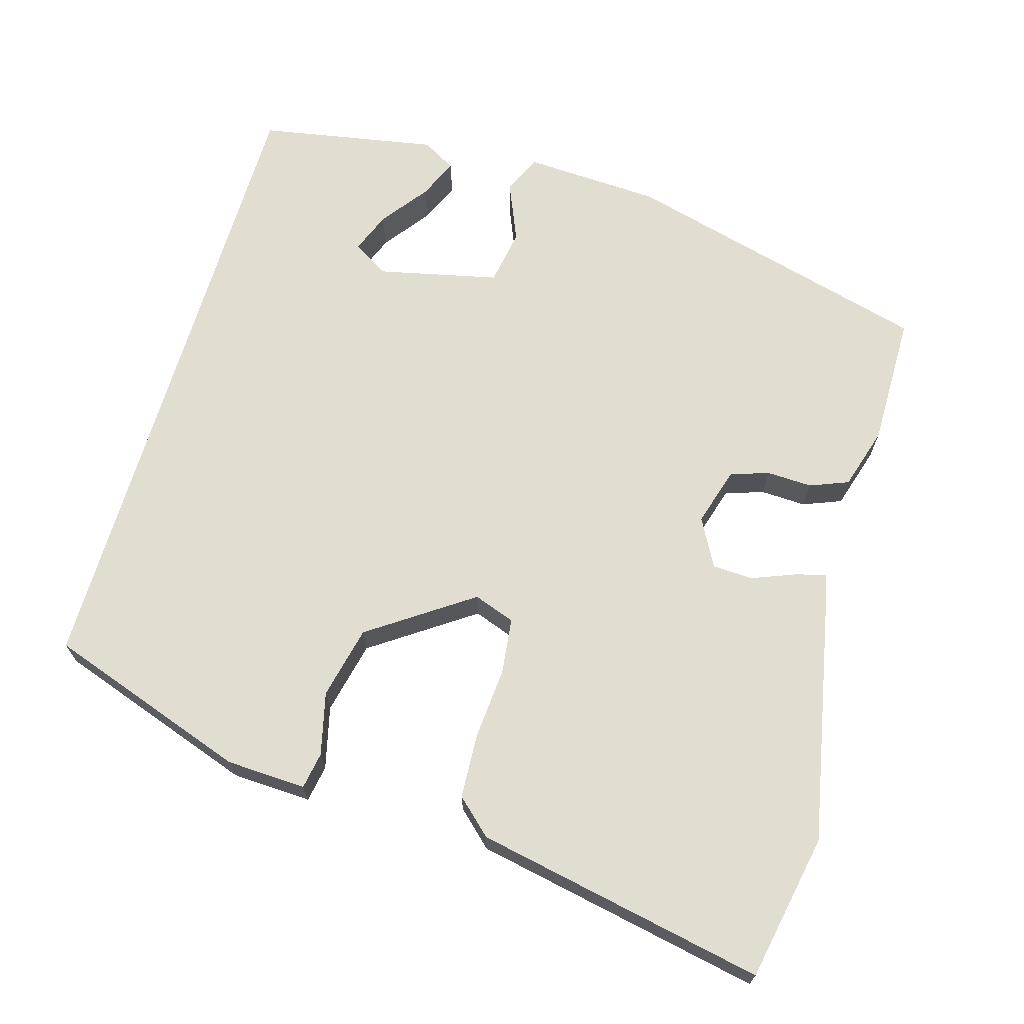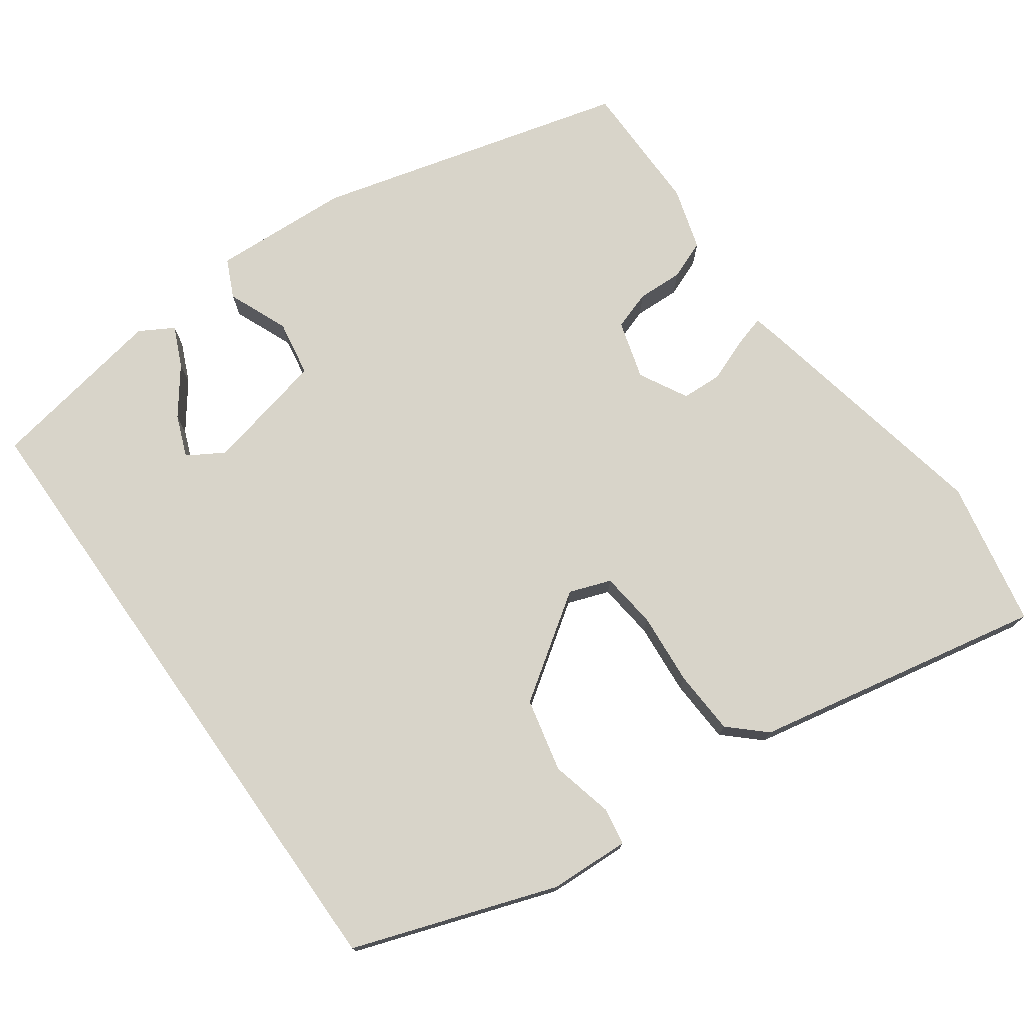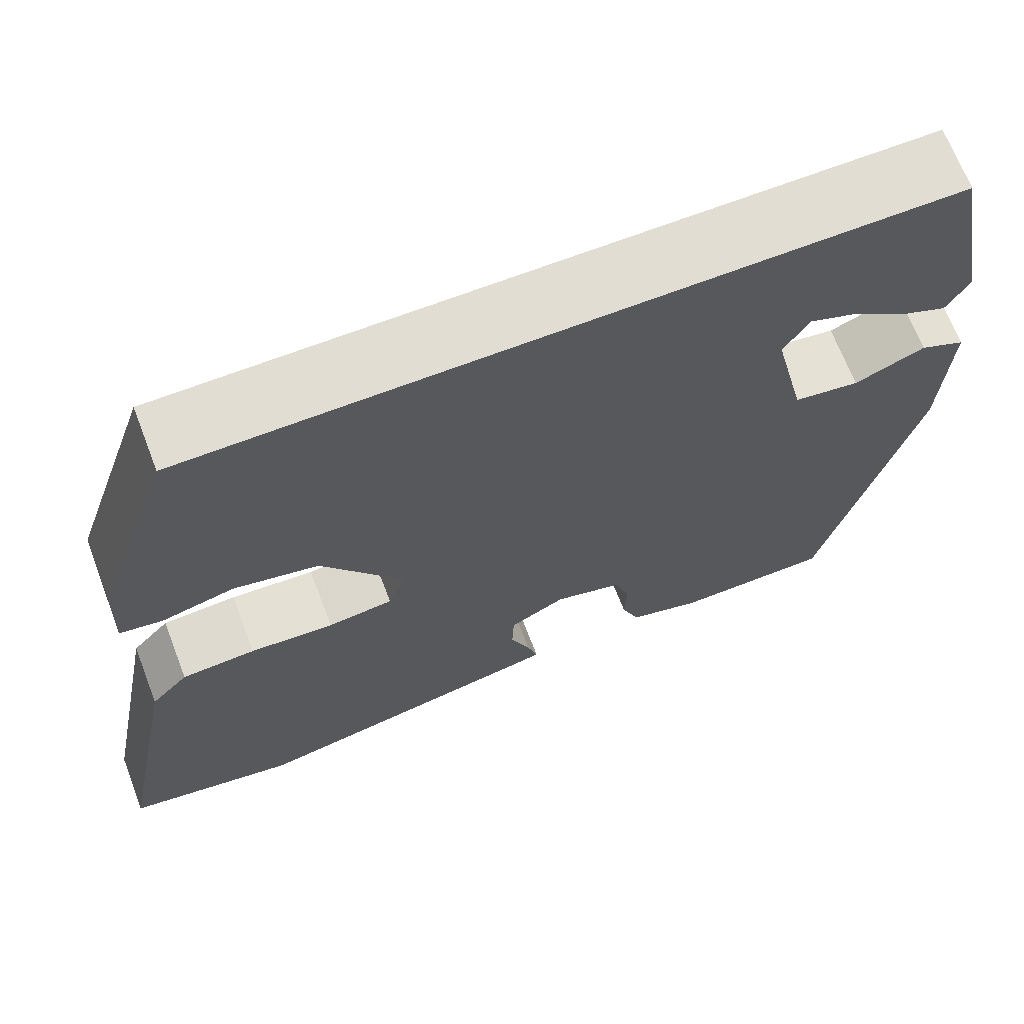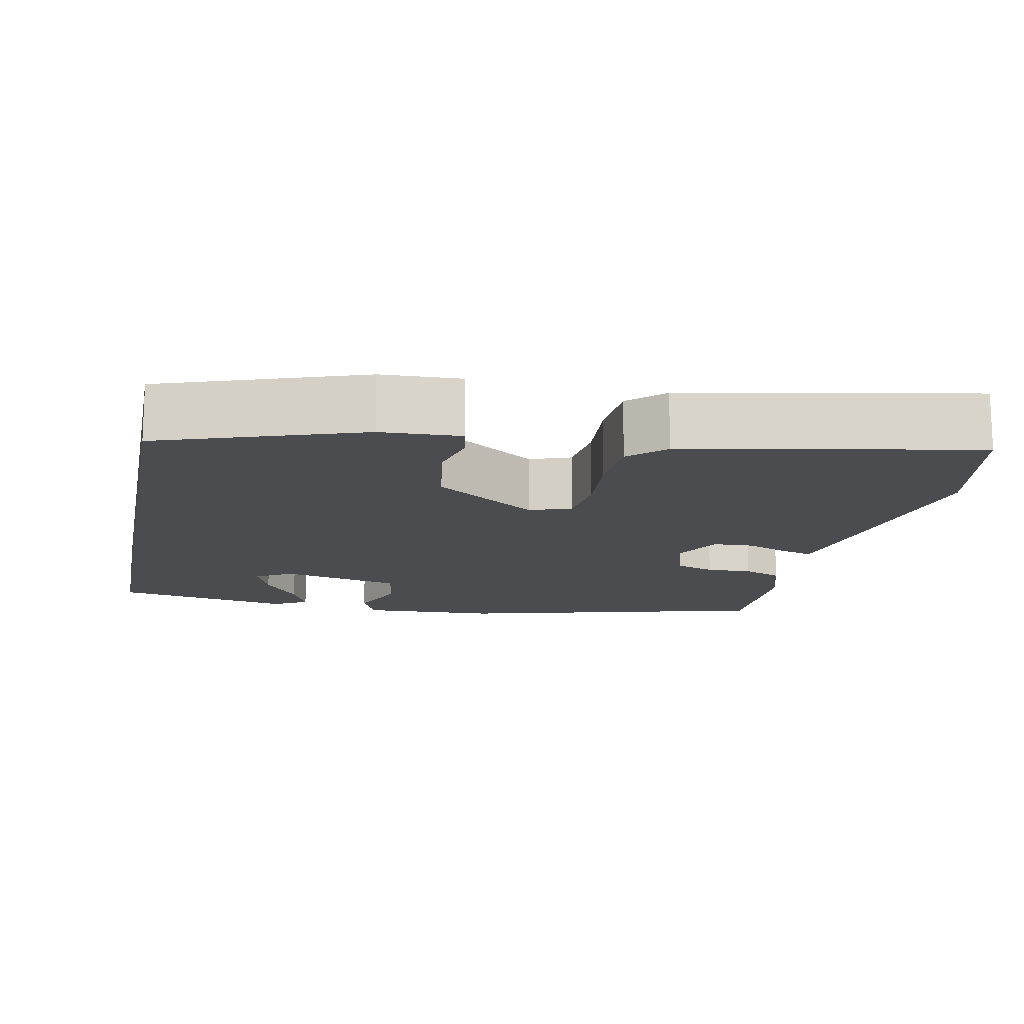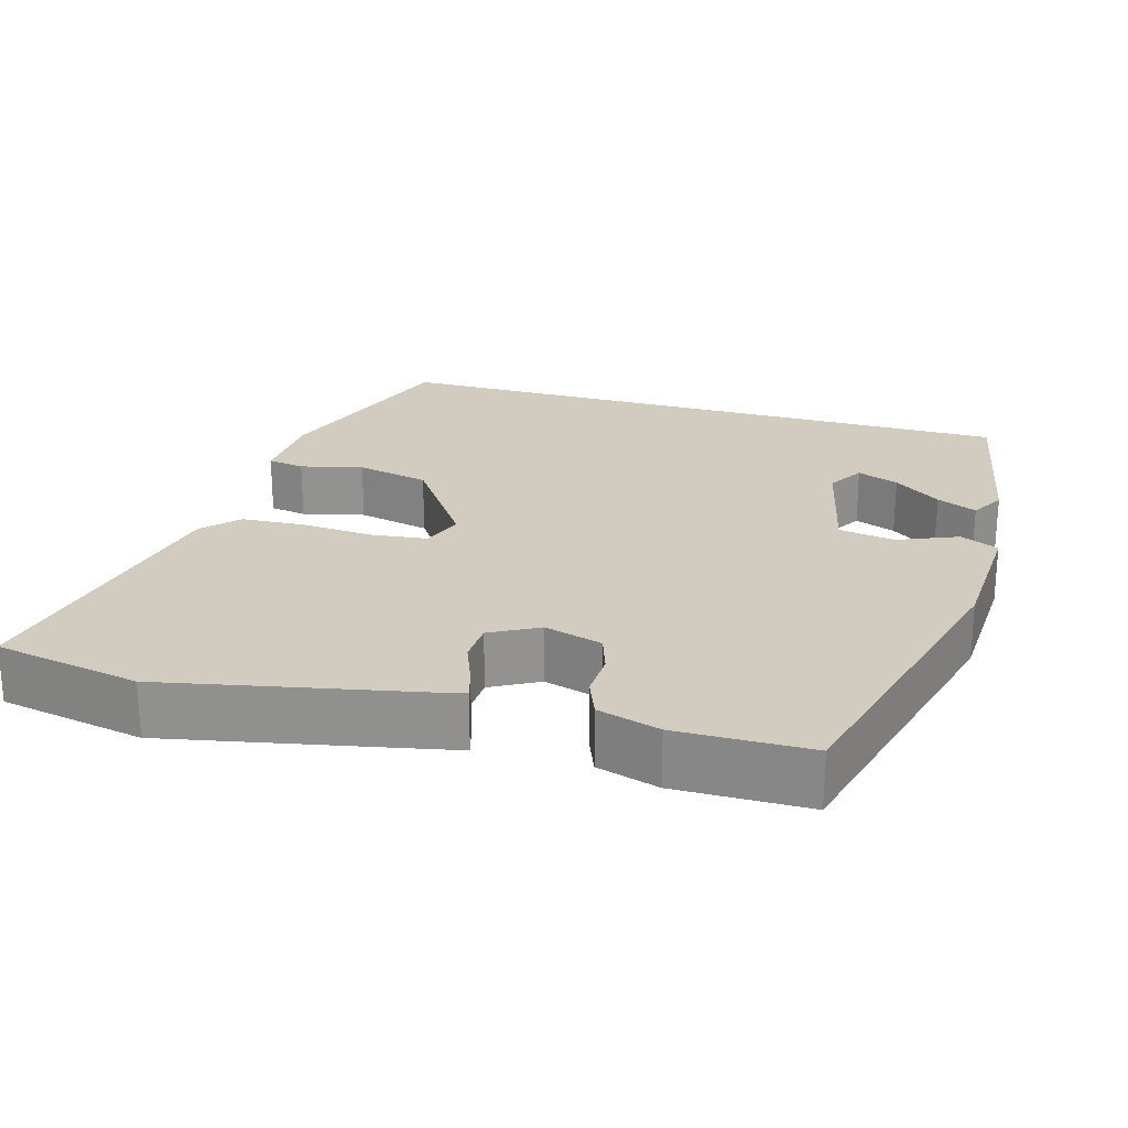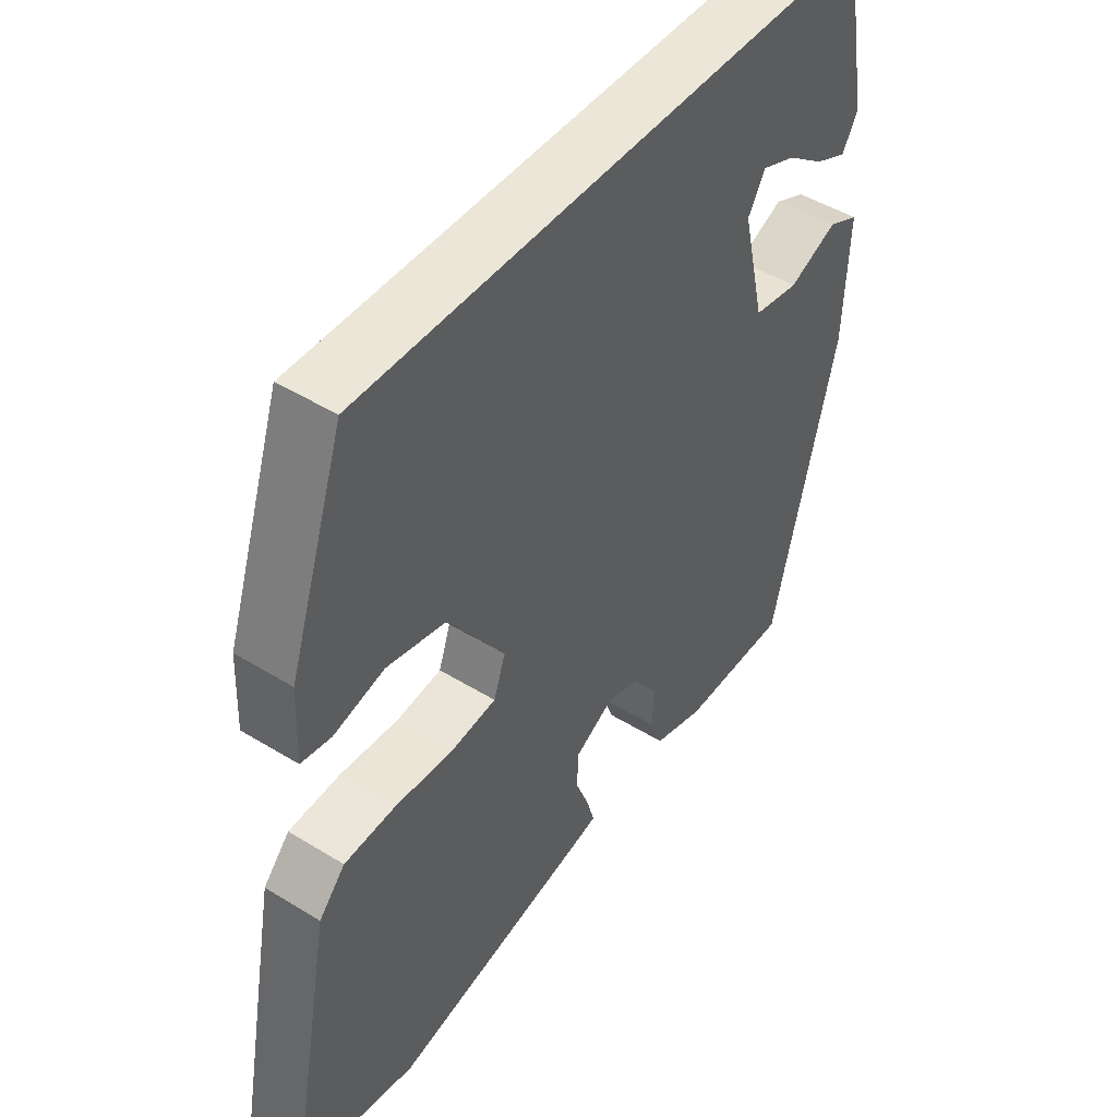
<metadata>
{"format":"obj","ext":"obj","renderer":"f3d","projection":"perspective","resolution":1024,"background":"white","views":[{"elev":68.4,"azim":106.6,"up":"+Y"},{"elev":75.0,"azim":54.8,"up":"+Y"},{"elev":68.2,"azim":159.0,"up":"+Z"},{"elev":-14.7,"azim":78.8,"up":"+Y"},{"elev":23.8,"azim":-163.7,"up":"+Y"},{"elev":46.6,"azim":125.1,"up":"+Z"}]}
</metadata>
<code>
v 0.541 0.07 -0.492
v 0.351 0.07 -0.528
v 0.027 0.07 -0.461
v -0.008 0.07 -0.453
v 0.004 0.07 -0.412
v 0.026 0.07 -0.357
v 0.024 0.07 -0.304
v -0.038 0.07 -0.27
v -0.114 0.07 -0.292
v -0.131 0.07 -0.342
v -0.129 0.07 -0.401
v -0.149 0.07 -0.451
v -0.23 0.07 -0.475
v -0.403 0.07 -0.473
v -0.507 0.07 -0.069
v -0.515 0.07 0.109
v -0.465 0.07 0.132
v -0.387 0.07 0.099
v -0.314 0.07 0.111
v -0.278 0.07 0.267
v -0.306 0.07 0.314
v -0.36 0.07 0.293
v -0.421 0.07 0.248
v -0.473 0.07 0.225
v -0.498 0.07 0.269
v -0.455 0.07 0.5
v 0.381 0.07 0.5
v 0.47 0.07 0.237
v 0.474 0.07 0.133
v 0.426 0.07 0.125
v 0.345 0.07 0.145
v 0.25 0.07 0.124
v 0.158 0.07 -0.008
v 0.177 0.07 -0.062
v 0.25 0.07 -0.071
v 0.344 0.07 -0.064
v 0.427 0.07 -0.069
v 0.469 0.07 -0.115
v 0.541 0 -0.492
v 0.351 0 -0.528
v 0.027 0 -0.461
v -0.008 0 -0.453
v 0.004 0 -0.412
v 0.026 0 -0.357
v 0.024 0 -0.304
v -0.038 0 -0.27
v -0.114 0 -0.292
v -0.131 0 -0.342
v -0.129 0 -0.401
v -0.149 0 -0.451
v -0.23 0 -0.475
v -0.403 0 -0.473
v -0.507 0 -0.069
v -0.515 0 0.109
v -0.465 0 0.132
v -0.387 0 0.099
v -0.314 0 0.111
v -0.278 0 0.267
v -0.306 0 0.314
v -0.36 0 0.293
v -0.421 0 0.248
v -0.473 0 0.225
v -0.498 0 0.269
v -0.455 0 0.5
v 0.381 0 0.5
v 0.47 0 0.237
v 0.474 0 0.133
v 0.426 0 0.125
v 0.345 0 0.145
v 0.25 0 0.124
v 0.158 0 -0.008
v 0.177 0 -0.062
v 0.25 0 -0.071
v 0.344 0 -0.064
v 0.427 0 -0.069
v 0.469 0 -0.115
f 35 36 37 38
f 34 35 38 1
f 28 29 30 31
f 28 31 32
f 27 28 32
f 26 27 32 33
f 22 23 24 25
f 21 22 25 26
f 15 16 17 18
f 15 18 19
f 14 15 19
f 13 14 19 20
f 10 11 12 13
f 9 10 13 20
f 3 4 5 6
f 1 2 3 6
f 34 1 6 7
f 21 26 33 34
f 20 21 34
f 8 9 20 34
f 7 8 34
f 76 75 74 73
f 39 76 73 72
f 69 68 67 66
f 70 69 66
f 70 66 65
f 71 70 65 64
f 63 62 61 60
f 64 63 60 59
f 56 55 54 53
f 57 56 53
f 57 53 52
f 58 57 52 51
f 51 50 49 48
f 58 51 48 47
f 44 43 42 41
f 44 41 40 39
f 45 44 39 72
f 72 71 64 59
f 72 59 58
f 72 58 47 46
f 72 46 45
f 1 39 40 2
f 2 40 41 3
f 3 41 42 4
f 4 42 43 5
f 5 43 44 6
f 6 44 45 7
f 7 45 46 8
f 8 46 47 9
f 9 47 48 10
f 10 48 49 11
f 11 49 50 12
f 12 50 51 13
f 13 51 52 14
f 14 52 53 15
f 15 53 54 16
f 16 54 55 17
f 17 55 56 18
f 18 56 57 19
f 19 57 58 20
f 20 58 59 21
f 21 59 60 22
f 22 60 61 23
f 23 61 62 24
f 24 62 63 25
f 25 63 64 26
f 26 64 65 27
f 27 65 66 28
f 28 66 67 29
f 29 67 68 30
f 30 68 69 31
f 31 69 70 32
f 32 70 71 33
f 33 71 72 34
f 34 72 73 35
f 35 73 74 36
f 36 74 75 37
f 37 75 76 38
f 38 76 39 1

</code>
